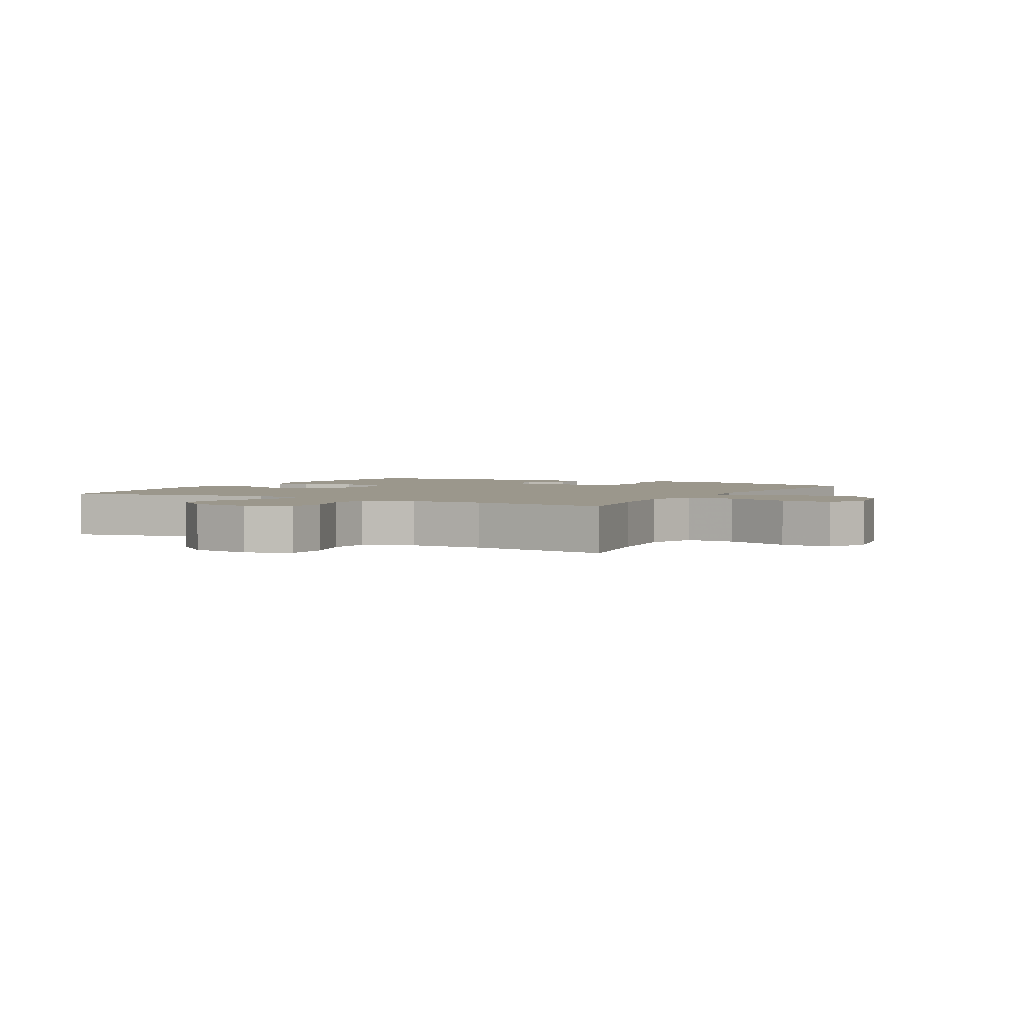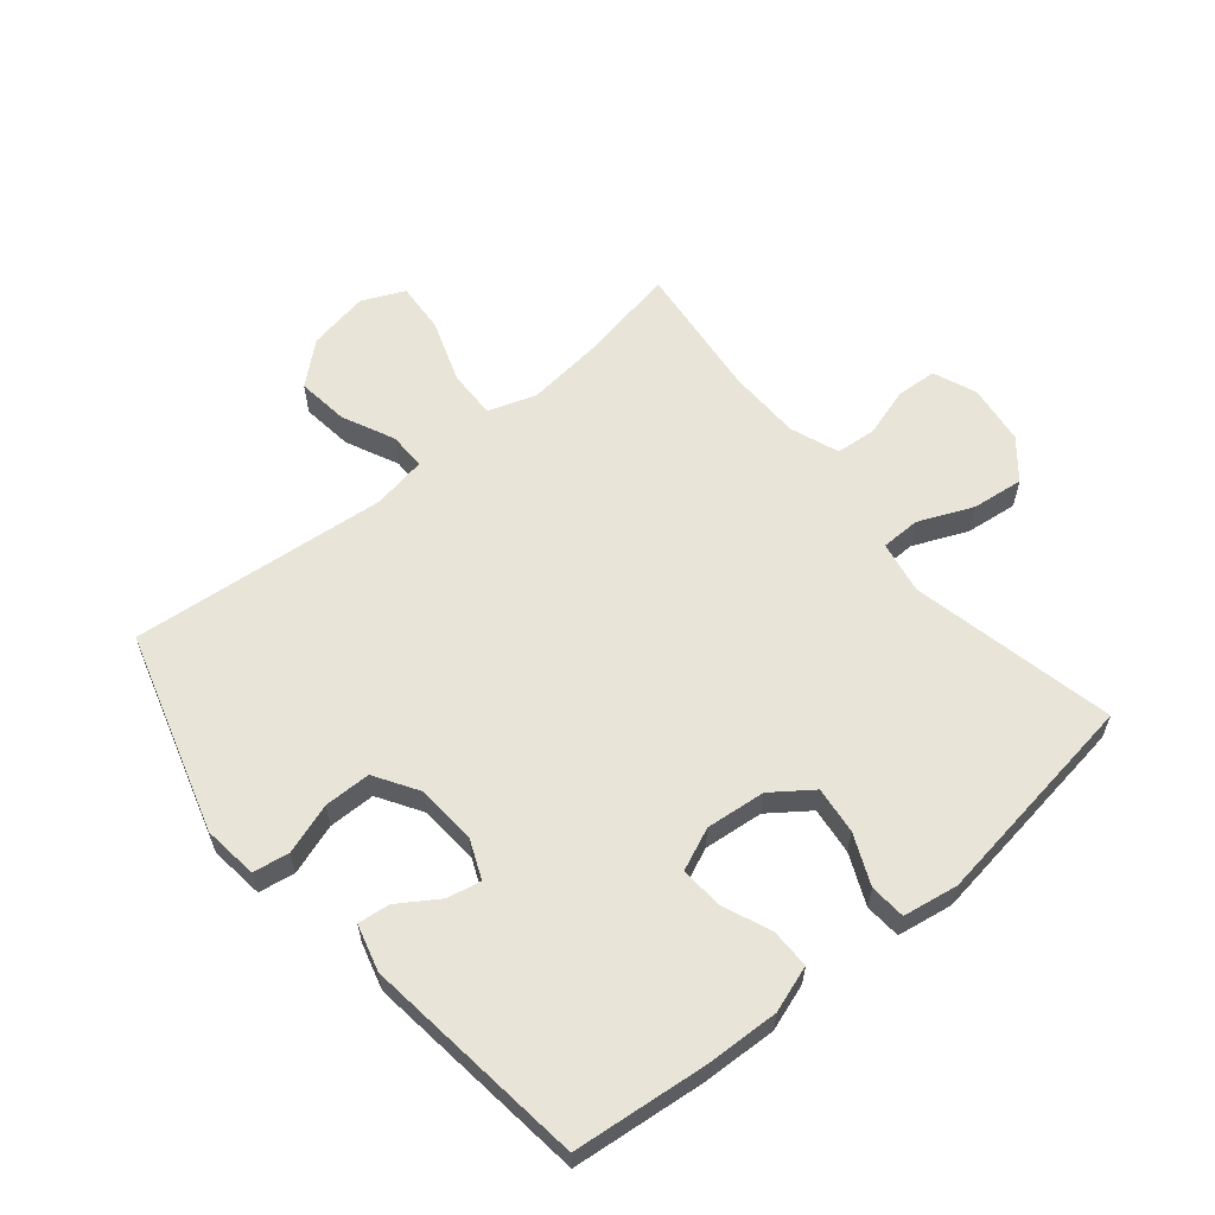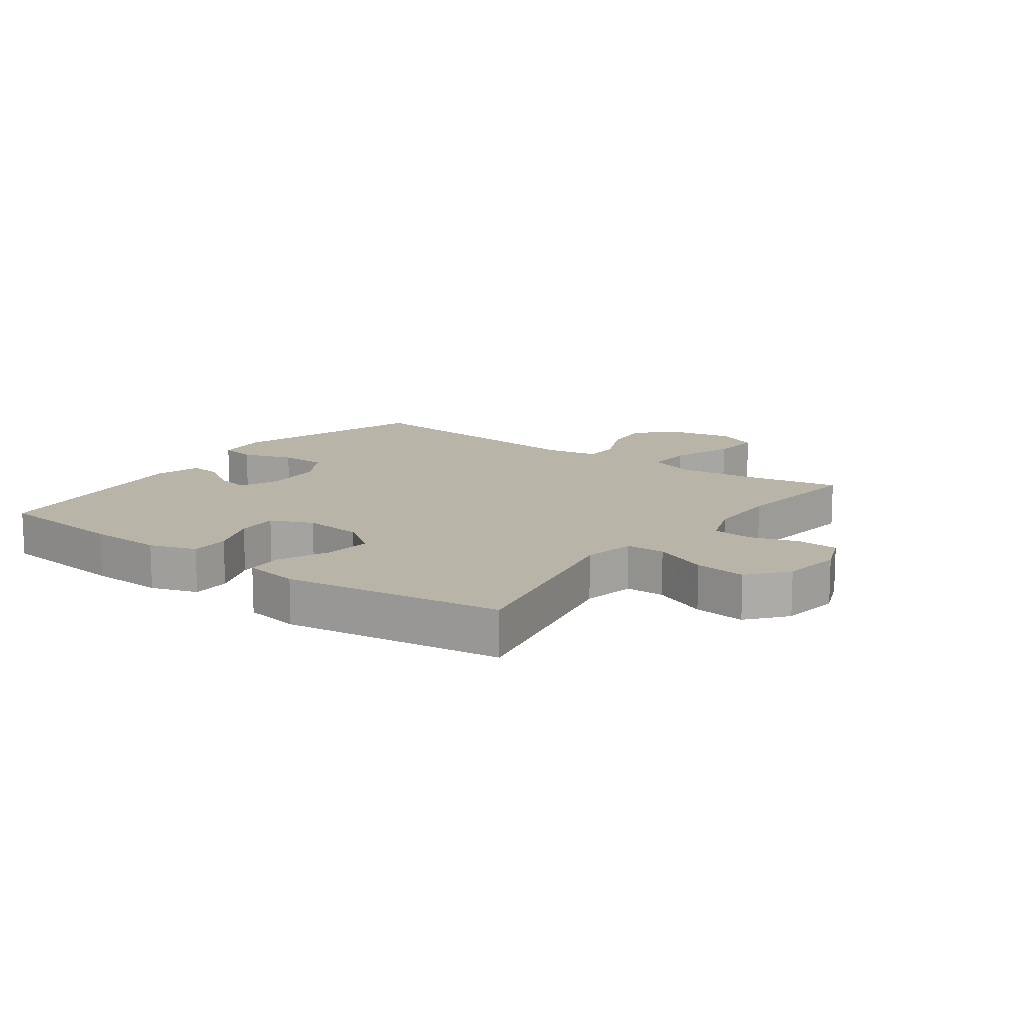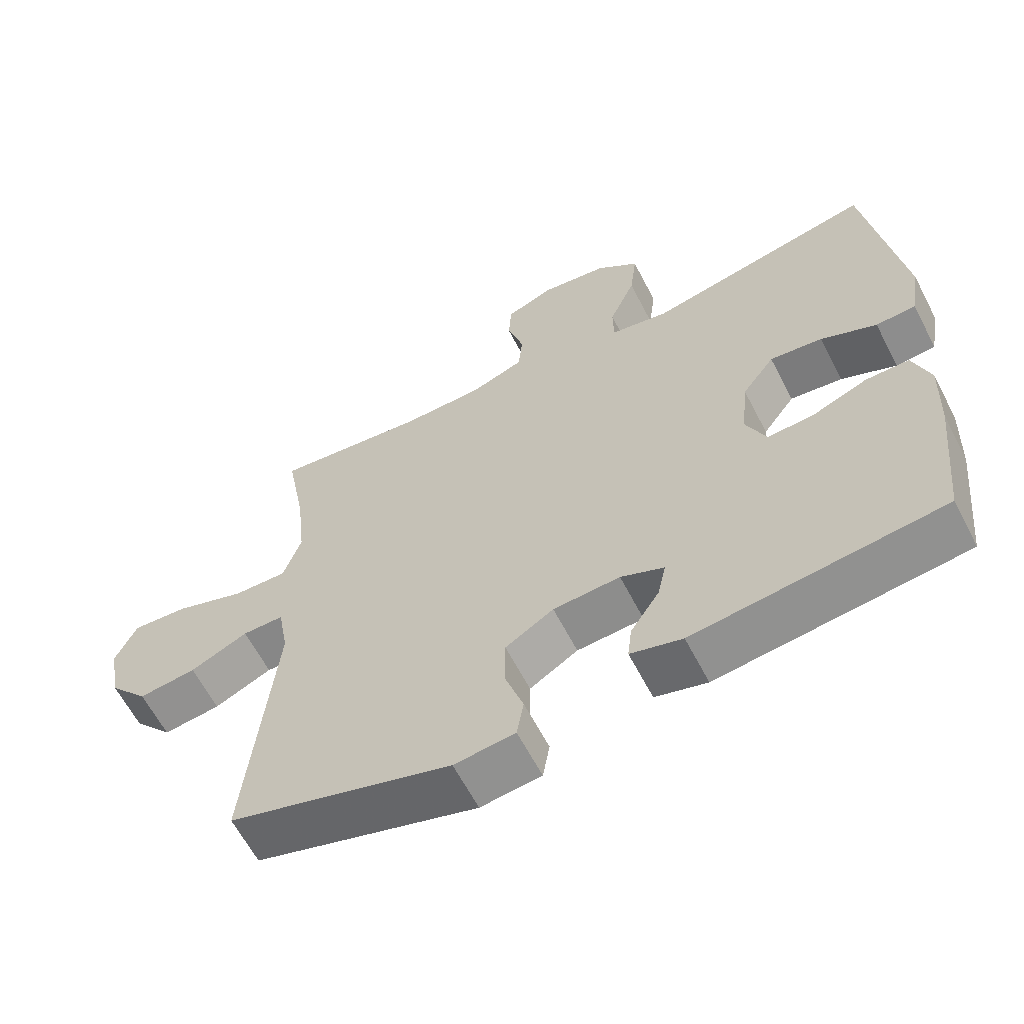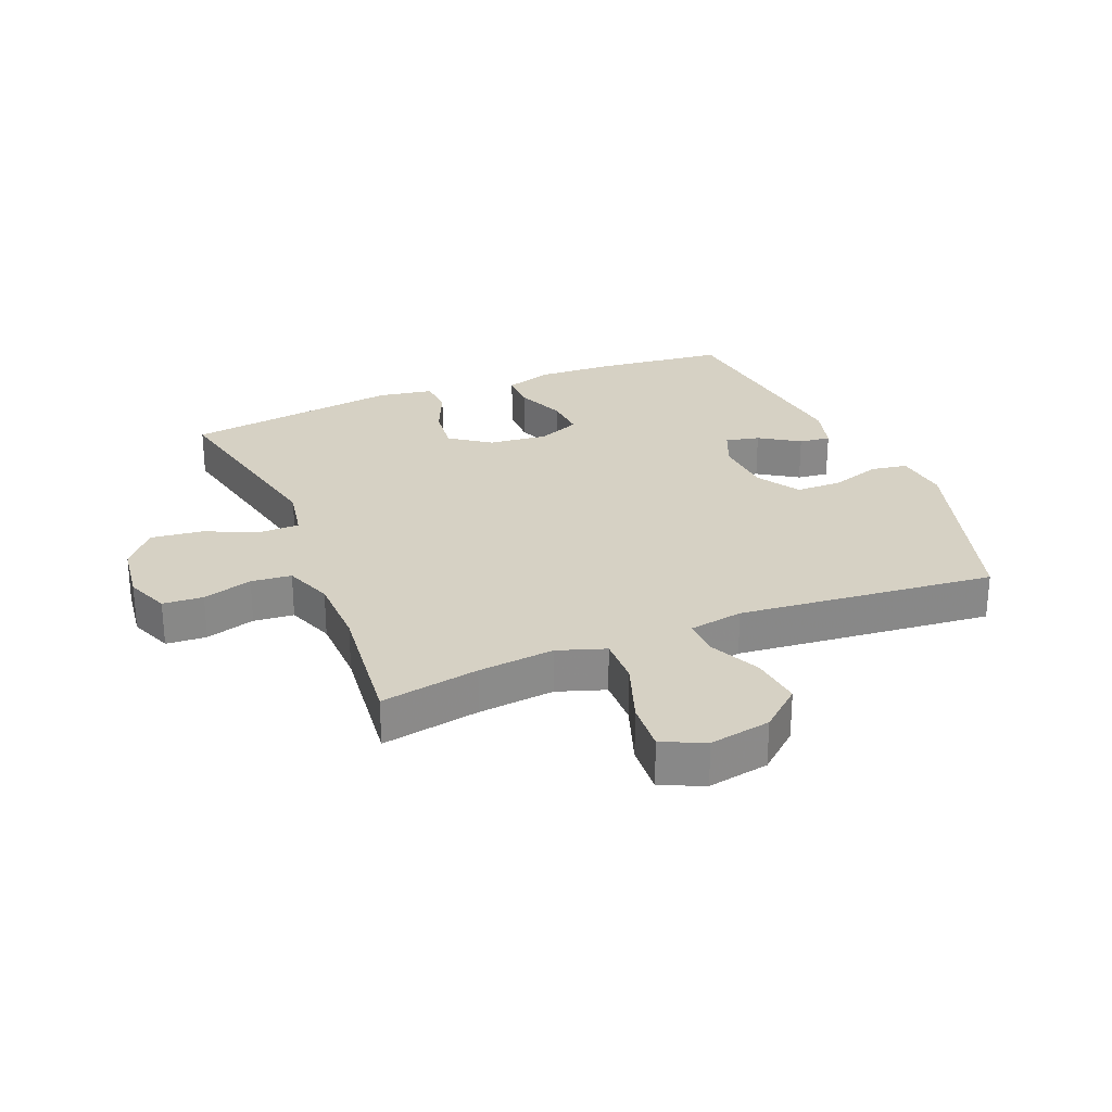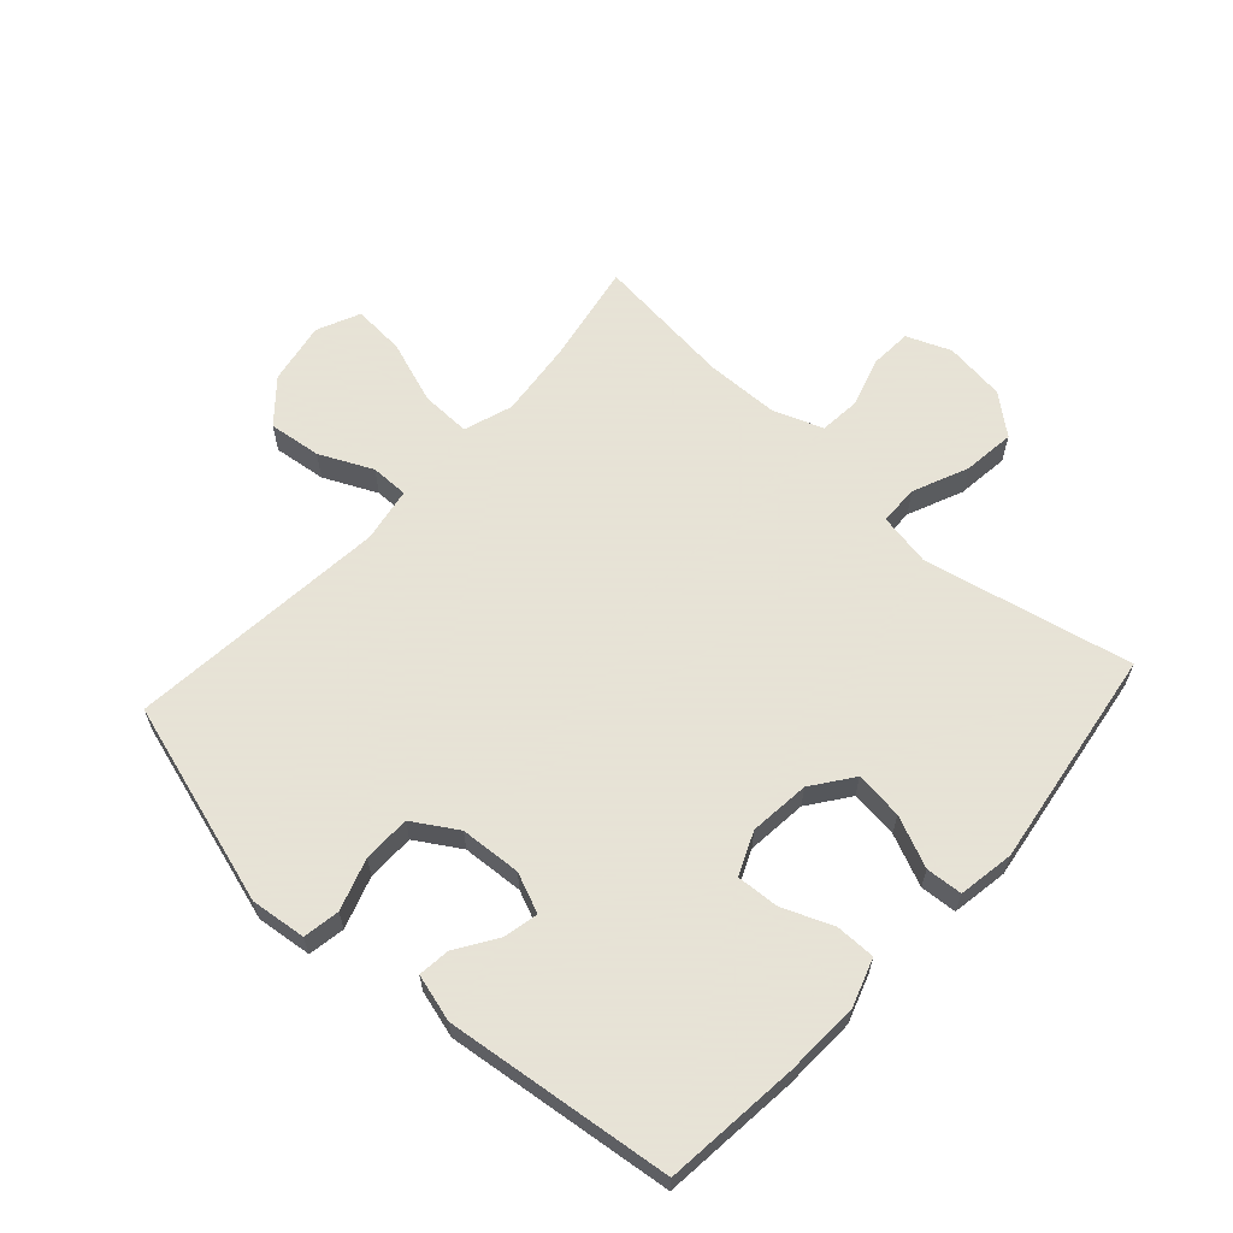
<metadata>
{"format":"obj","ext":"obj","renderer":"f3d","projection":"perspective","resolution":1024,"background":"white","views":[{"elev":2.7,"azim":29.1,"up":"+Y"},{"elev":60.3,"azim":-129.8,"up":"+Y"},{"elev":13.3,"azim":-53.8,"up":"+Y"},{"elev":-62.5,"azim":-152.6,"up":"+Z"},{"elev":27.0,"azim":67.7,"up":"+Y"},{"elev":62.8,"azim":-137.9,"up":"+Y"}]}
</metadata>
<code>
v -0.5 0.07 0.5
v -0.17 0.07 0.43
v -0.085 0.07 0.446
v -0.084 0.07 0.509
v -0.122 0.07 0.597
v -0.132 0.07 0.68
v -0.07 0.07 0.731
v 0.027 0.07 0.744
v 0.097 0.07 0.716
v 0.101 0.07 0.651
v 0.077 0.07 0.571
v 0.083 0.07 0.506
v 0.161 0.07 0.477
v 0.279 0.07 0.475
v 0.5 0.07 0.5
v 0.471 0.07 0.341
v 0.458 0.07 0.218
v 0.484 0.07 0.141
v 0.562 0.07 0.143
v 0.664 0.07 0.179
v 0.746 0.07 0.185
v 0.777 0.07 0.117
v 0.759 0.07 0.018
v 0.702 0.07 -0.048
v 0.618 0.07 -0.038
v 0.534 0.07 0.001
v 0.474 0.07 0.001
v 0.459 0.07 -0.086
v 0.5 0.07 -0.5
v 0.177 0.07 -0.598
v 0.089 0.07 -0.588
v 0.079 0.07 -0.53
v 0.106 0.07 -0.448
v 0.105 0.07 -0.373
v 0.035 0.07 -0.33
v -0.062 0.07 -0.324
v -0.125 0.07 -0.351
v -0.113 0.07 -0.406
v -0.071 0.07 -0.47
v -0.065 0.07 -0.521
v -0.14 0.07 -0.542
v -0.5 0.07 -0.5
v -0.523 0.07 -0.285
v -0.528 0.07 -0.166
v -0.503 0.07 -0.091
v -0.44 0.07 -0.091
v -0.36 0.07 -0.123
v -0.292 0.07 -0.127
v -0.263 0.07 -0.059
v -0.273 0.07 0.037
v -0.32 0.07 0.101
v -0.396 0.07 0.092
v -0.477 0.07 0.056
v -0.535 0.07 0.06
v -0.55 0.07 0.149
v -0.5 0 0.5
v -0.17 0 0.43
v -0.085 0 0.446
v -0.084 0 0.509
v -0.122 0 0.597
v -0.132 0 0.68
v -0.07 0 0.731
v 0.027 0 0.744
v 0.097 0 0.716
v 0.101 0 0.651
v 0.077 0 0.571
v 0.083 0 0.506
v 0.161 0 0.477
v 0.279 0 0.475
v 0.5 0 0.5
v 0.471 0 0.341
v 0.458 0 0.218
v 0.484 0 0.141
v 0.562 0 0.143
v 0.664 0 0.179
v 0.746 0 0.185
v 0.777 0 0.117
v 0.759 0 0.018
v 0.702 0 -0.048
v 0.618 0 -0.038
v 0.534 0 0.001
v 0.474 0 0.001
v 0.459 0 -0.086
v 0.5 0 -0.5
v 0.177 0 -0.598
v 0.089 0 -0.588
v 0.079 0 -0.53
v 0.106 0 -0.448
v 0.105 0 -0.373
v 0.035 0 -0.33
v -0.062 0 -0.324
v -0.125 0 -0.351
v -0.113 0 -0.406
v -0.071 0 -0.47
v -0.065 0 -0.521
v -0.14 0 -0.542
v -0.5 0 -0.5
v -0.523 0 -0.285
v -0.528 0 -0.166
v -0.503 0 -0.091
v -0.44 0 -0.091
v -0.36 0 -0.123
v -0.292 0 -0.127
v -0.263 0 -0.059
v -0.273 0 0.037
v -0.32 0 0.101
v -0.396 0 0.092
v -0.477 0 0.056
v -0.535 0 0.06
v -0.55 0 0.149
f 52 53 54 55
f 51 52 55 1
f 50 51 1 2
f 49 50 2 3
f 44 45 46 47
f 44 47 48
f 43 44 48
f 42 43 48
f 41 42 48
f 38 39 40 41
f 37 38 41 48
f 36 37 48 49
f 30 31 32 33
f 28 29 30 33
f 27 28 33 34
f 23 24 25 26
f 23 26 27
f 22 23 27
f 19 20 21 22
f 18 19 22 27
f 17 18 27 34
f 14 15 16
f 13 14 16 17
f 12 13 17 34
f 8 9 10 11
f 4 5 6 7
f 3 4 7 8
f 35 36 49 3
f 11 12 34 35
f 3 8 11 35
f 110 109 108 107
f 56 110 107 106
f 57 56 106 105
f 58 57 105 104
f 102 101 100 99
f 103 102 99
f 103 99 98
f 103 98 97
f 103 97 96
f 96 95 94 93
f 103 96 93 92
f 104 103 92 91
f 88 87 86 85
f 88 85 84 83
f 89 88 83 82
f 81 80 79 78
f 82 81 78
f 82 78 77
f 77 76 75 74
f 82 77 74 73
f 89 82 73 72
f 71 70 69
f 72 71 69 68
f 89 72 68 67
f 66 65 64 63
f 62 61 60 59
f 63 62 59 58
f 58 104 91 90
f 90 89 67 66
f 90 66 63 58
f 1 56 57 2
f 2 57 58 3
f 3 58 59 4
f 4 59 60 5
f 5 60 61 6
f 6 61 62 7
f 7 62 63 8
f 8 63 64 9
f 9 64 65 10
f 10 65 66 11
f 11 66 67 12
f 12 67 68 13
f 13 68 69 14
f 14 69 70 15
f 15 70 71 16
f 16 71 72 17
f 17 72 73 18
f 18 73 74 19
f 19 74 75 20
f 20 75 76 21
f 21 76 77 22
f 22 77 78 23
f 23 78 79 24
f 24 79 80 25
f 25 80 81 26
f 26 81 82 27
f 27 82 83 28
f 28 83 84 29
f 29 84 85 30
f 30 85 86 31
f 31 86 87 32
f 32 87 88 33
f 33 88 89 34
f 34 89 90 35
f 35 90 91 36
f 36 91 92 37
f 37 92 93 38
f 38 93 94 39
f 39 94 95 40
f 40 95 96 41
f 41 96 97 42
f 42 97 98 43
f 43 98 99 44
f 44 99 100 45
f 45 100 101 46
f 46 101 102 47
f 47 102 103 48
f 48 103 104 49
f 49 104 105 50
f 50 105 106 51
f 51 106 107 52
f 52 107 108 53
f 53 108 109 54
f 54 109 110 55
f 55 110 56 1

</code>
